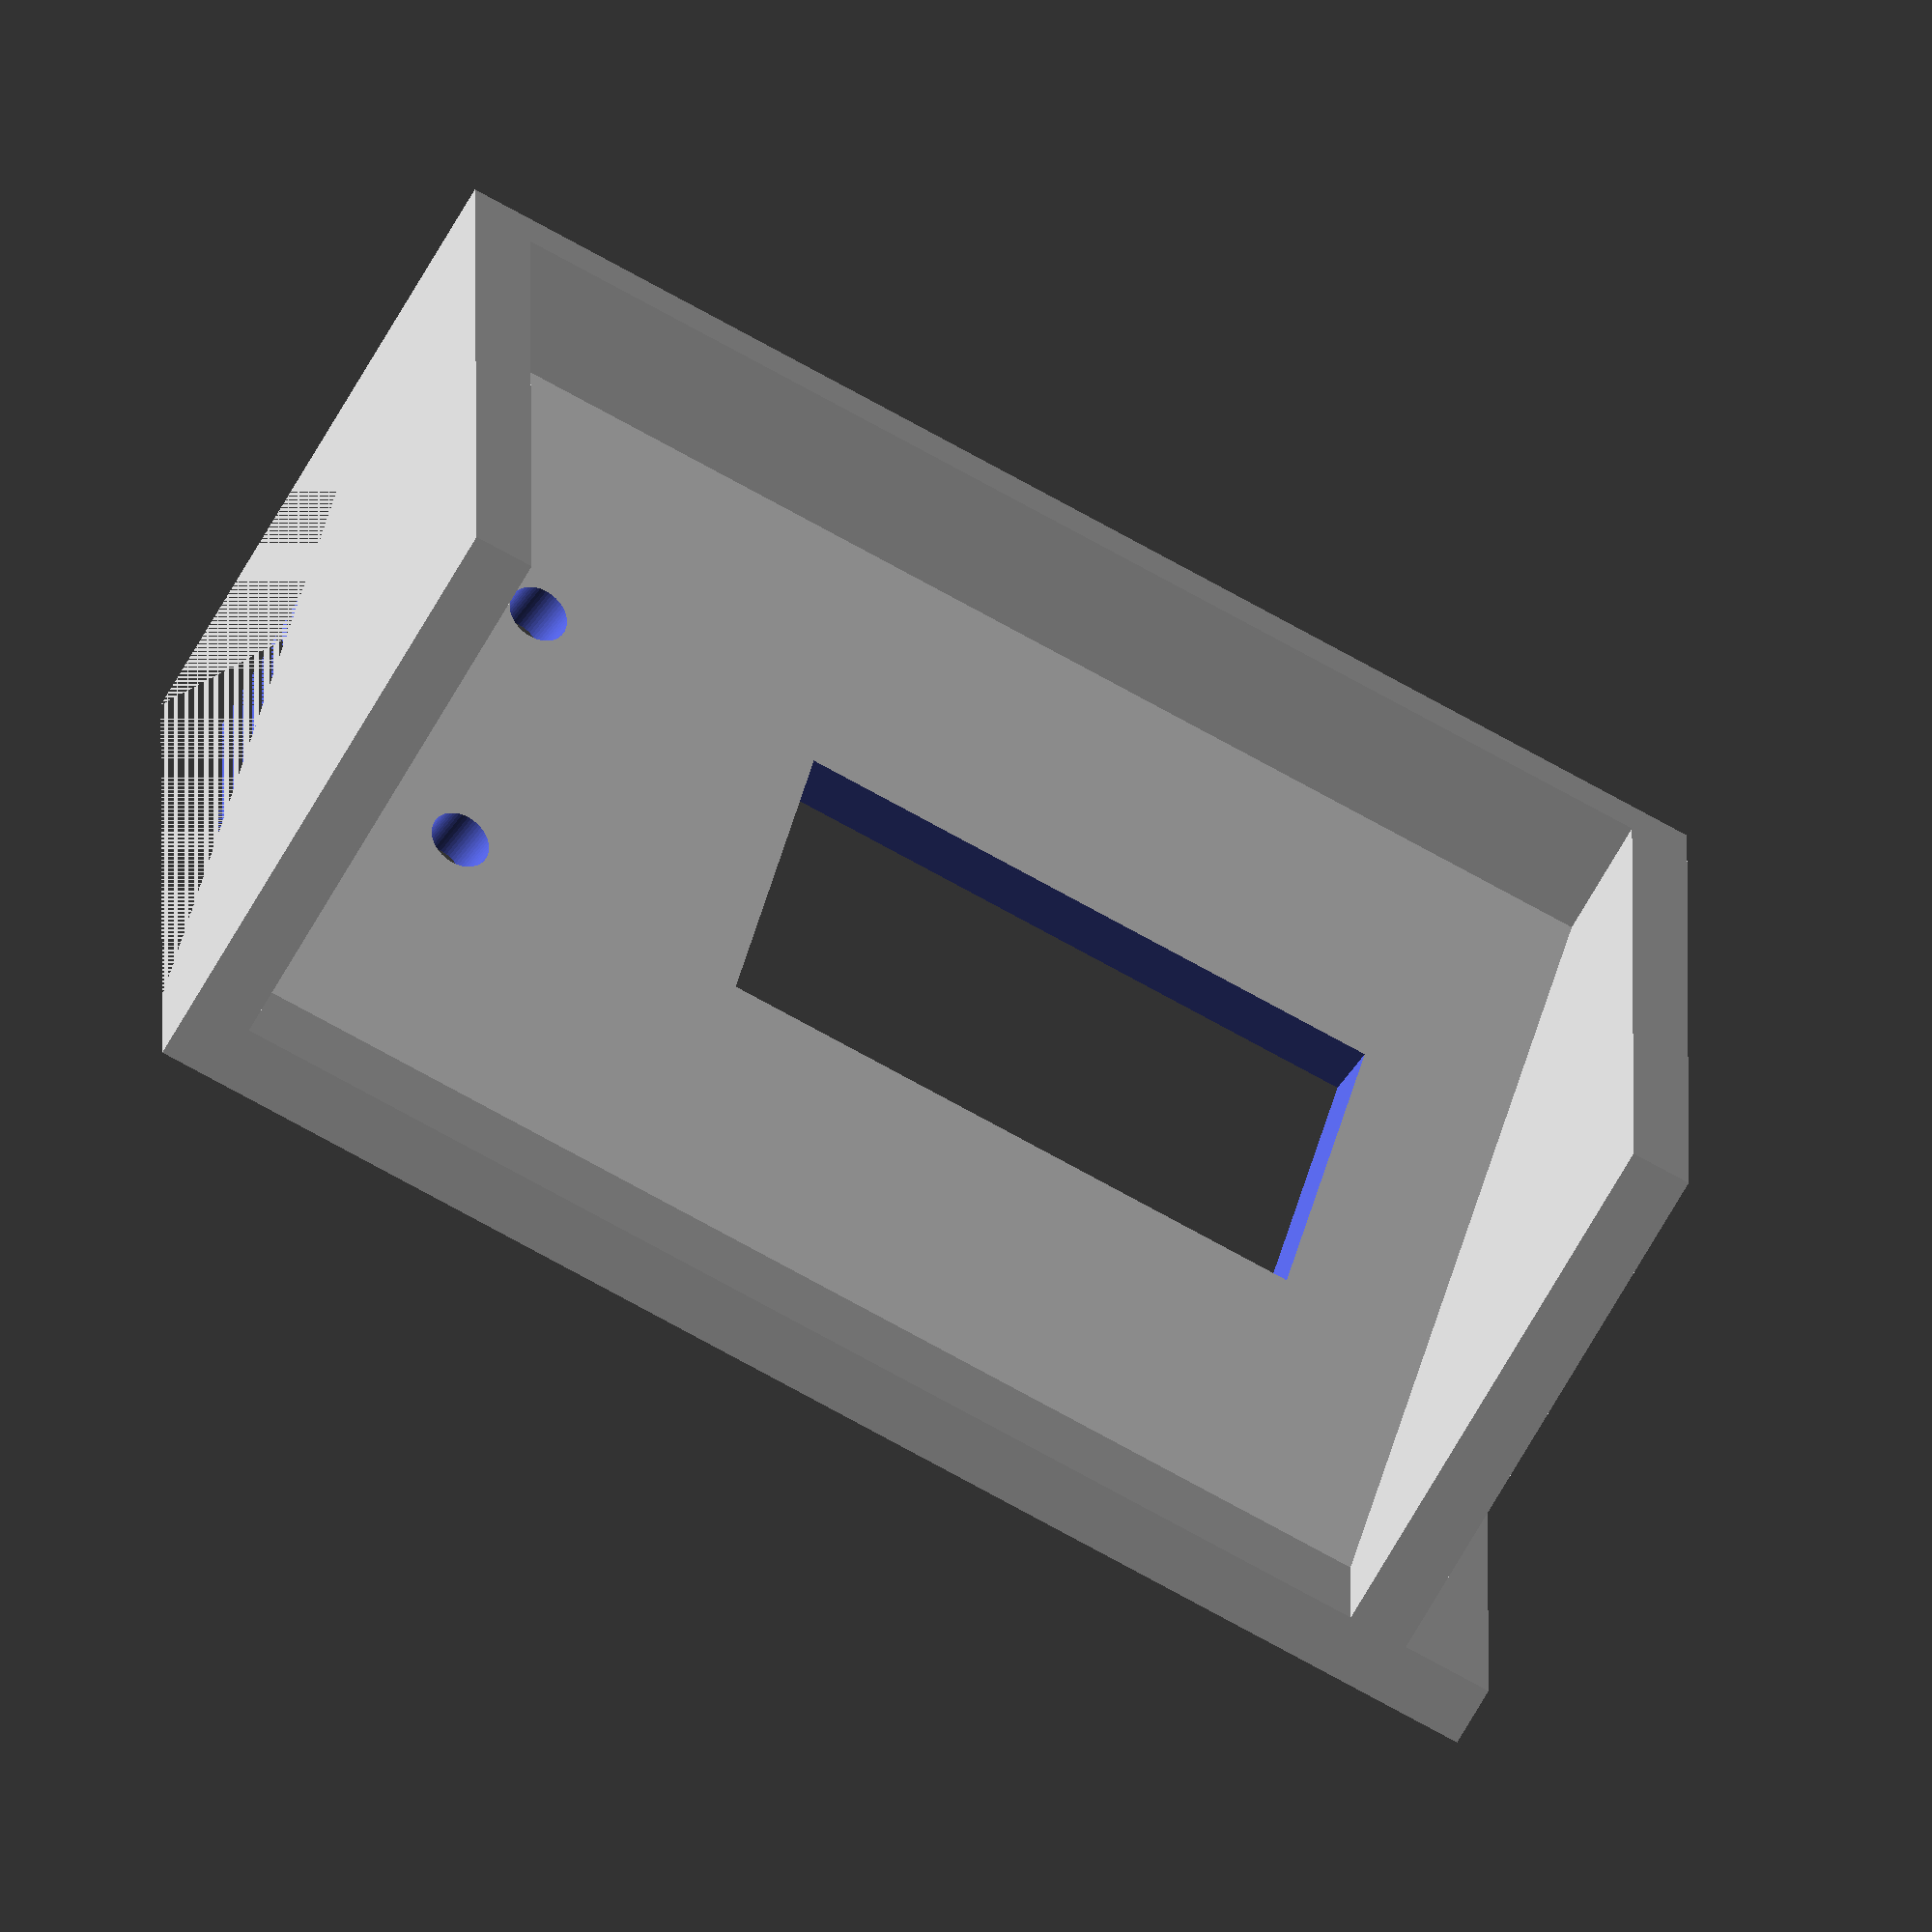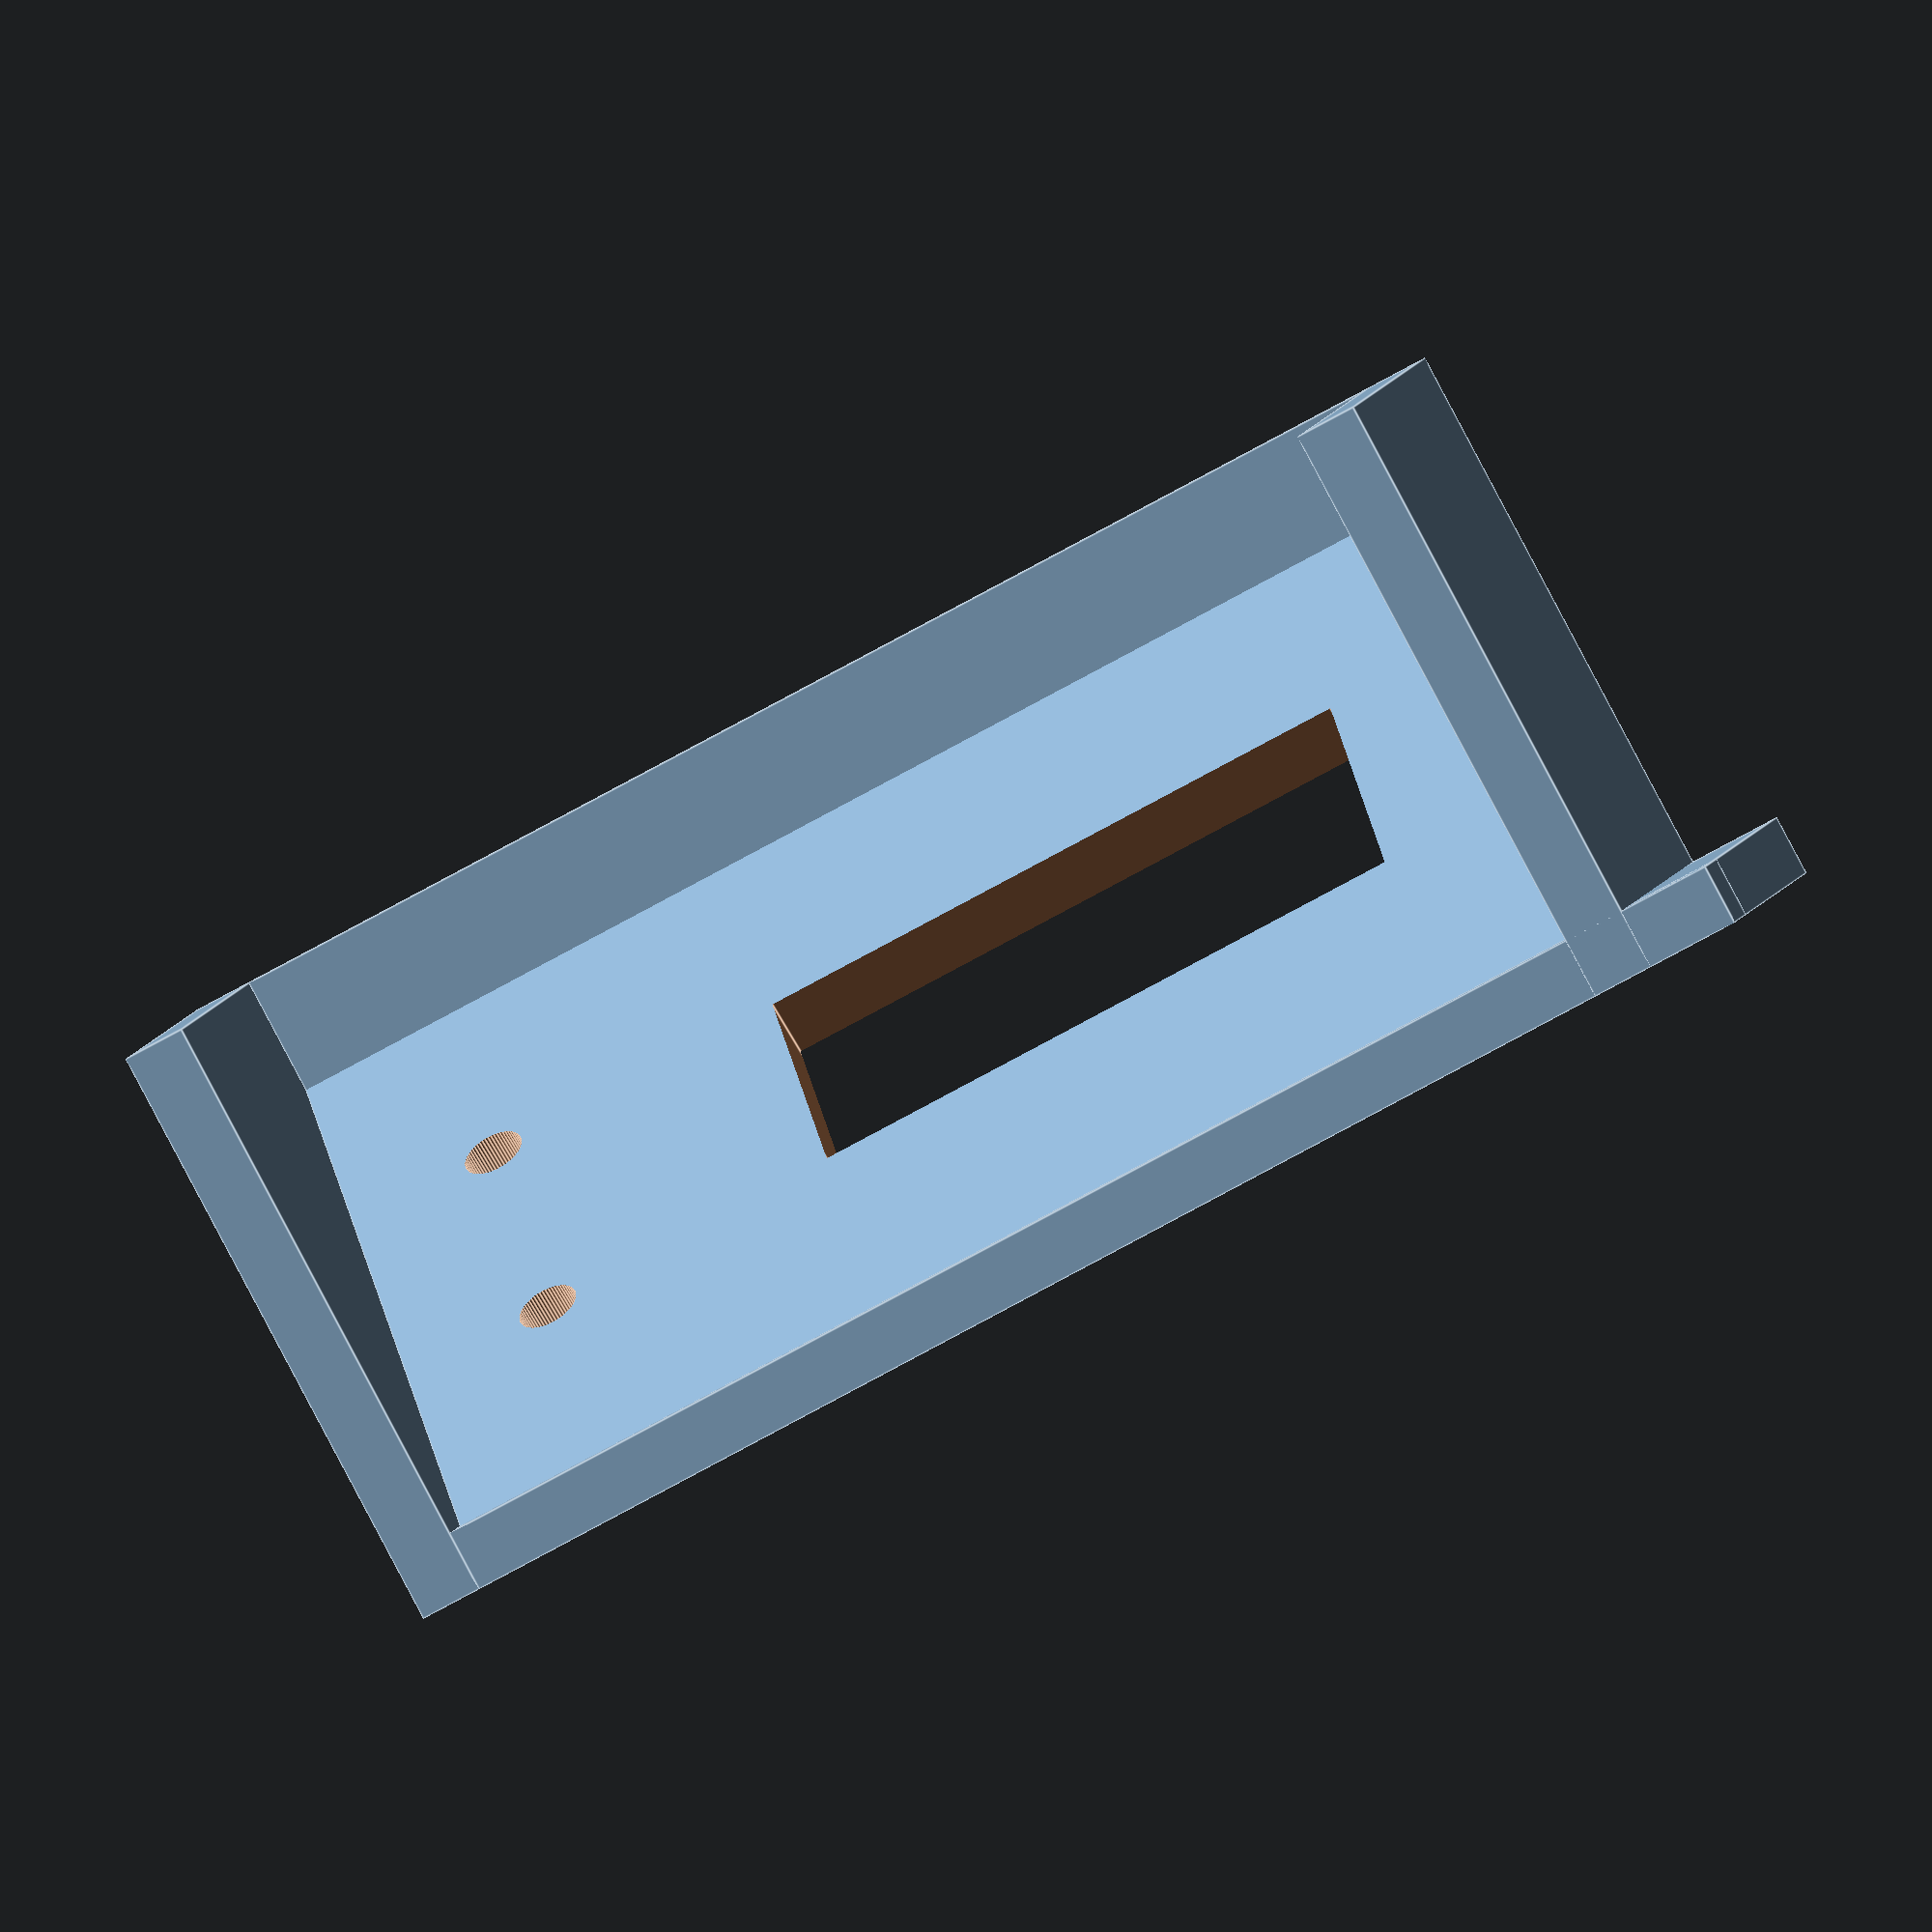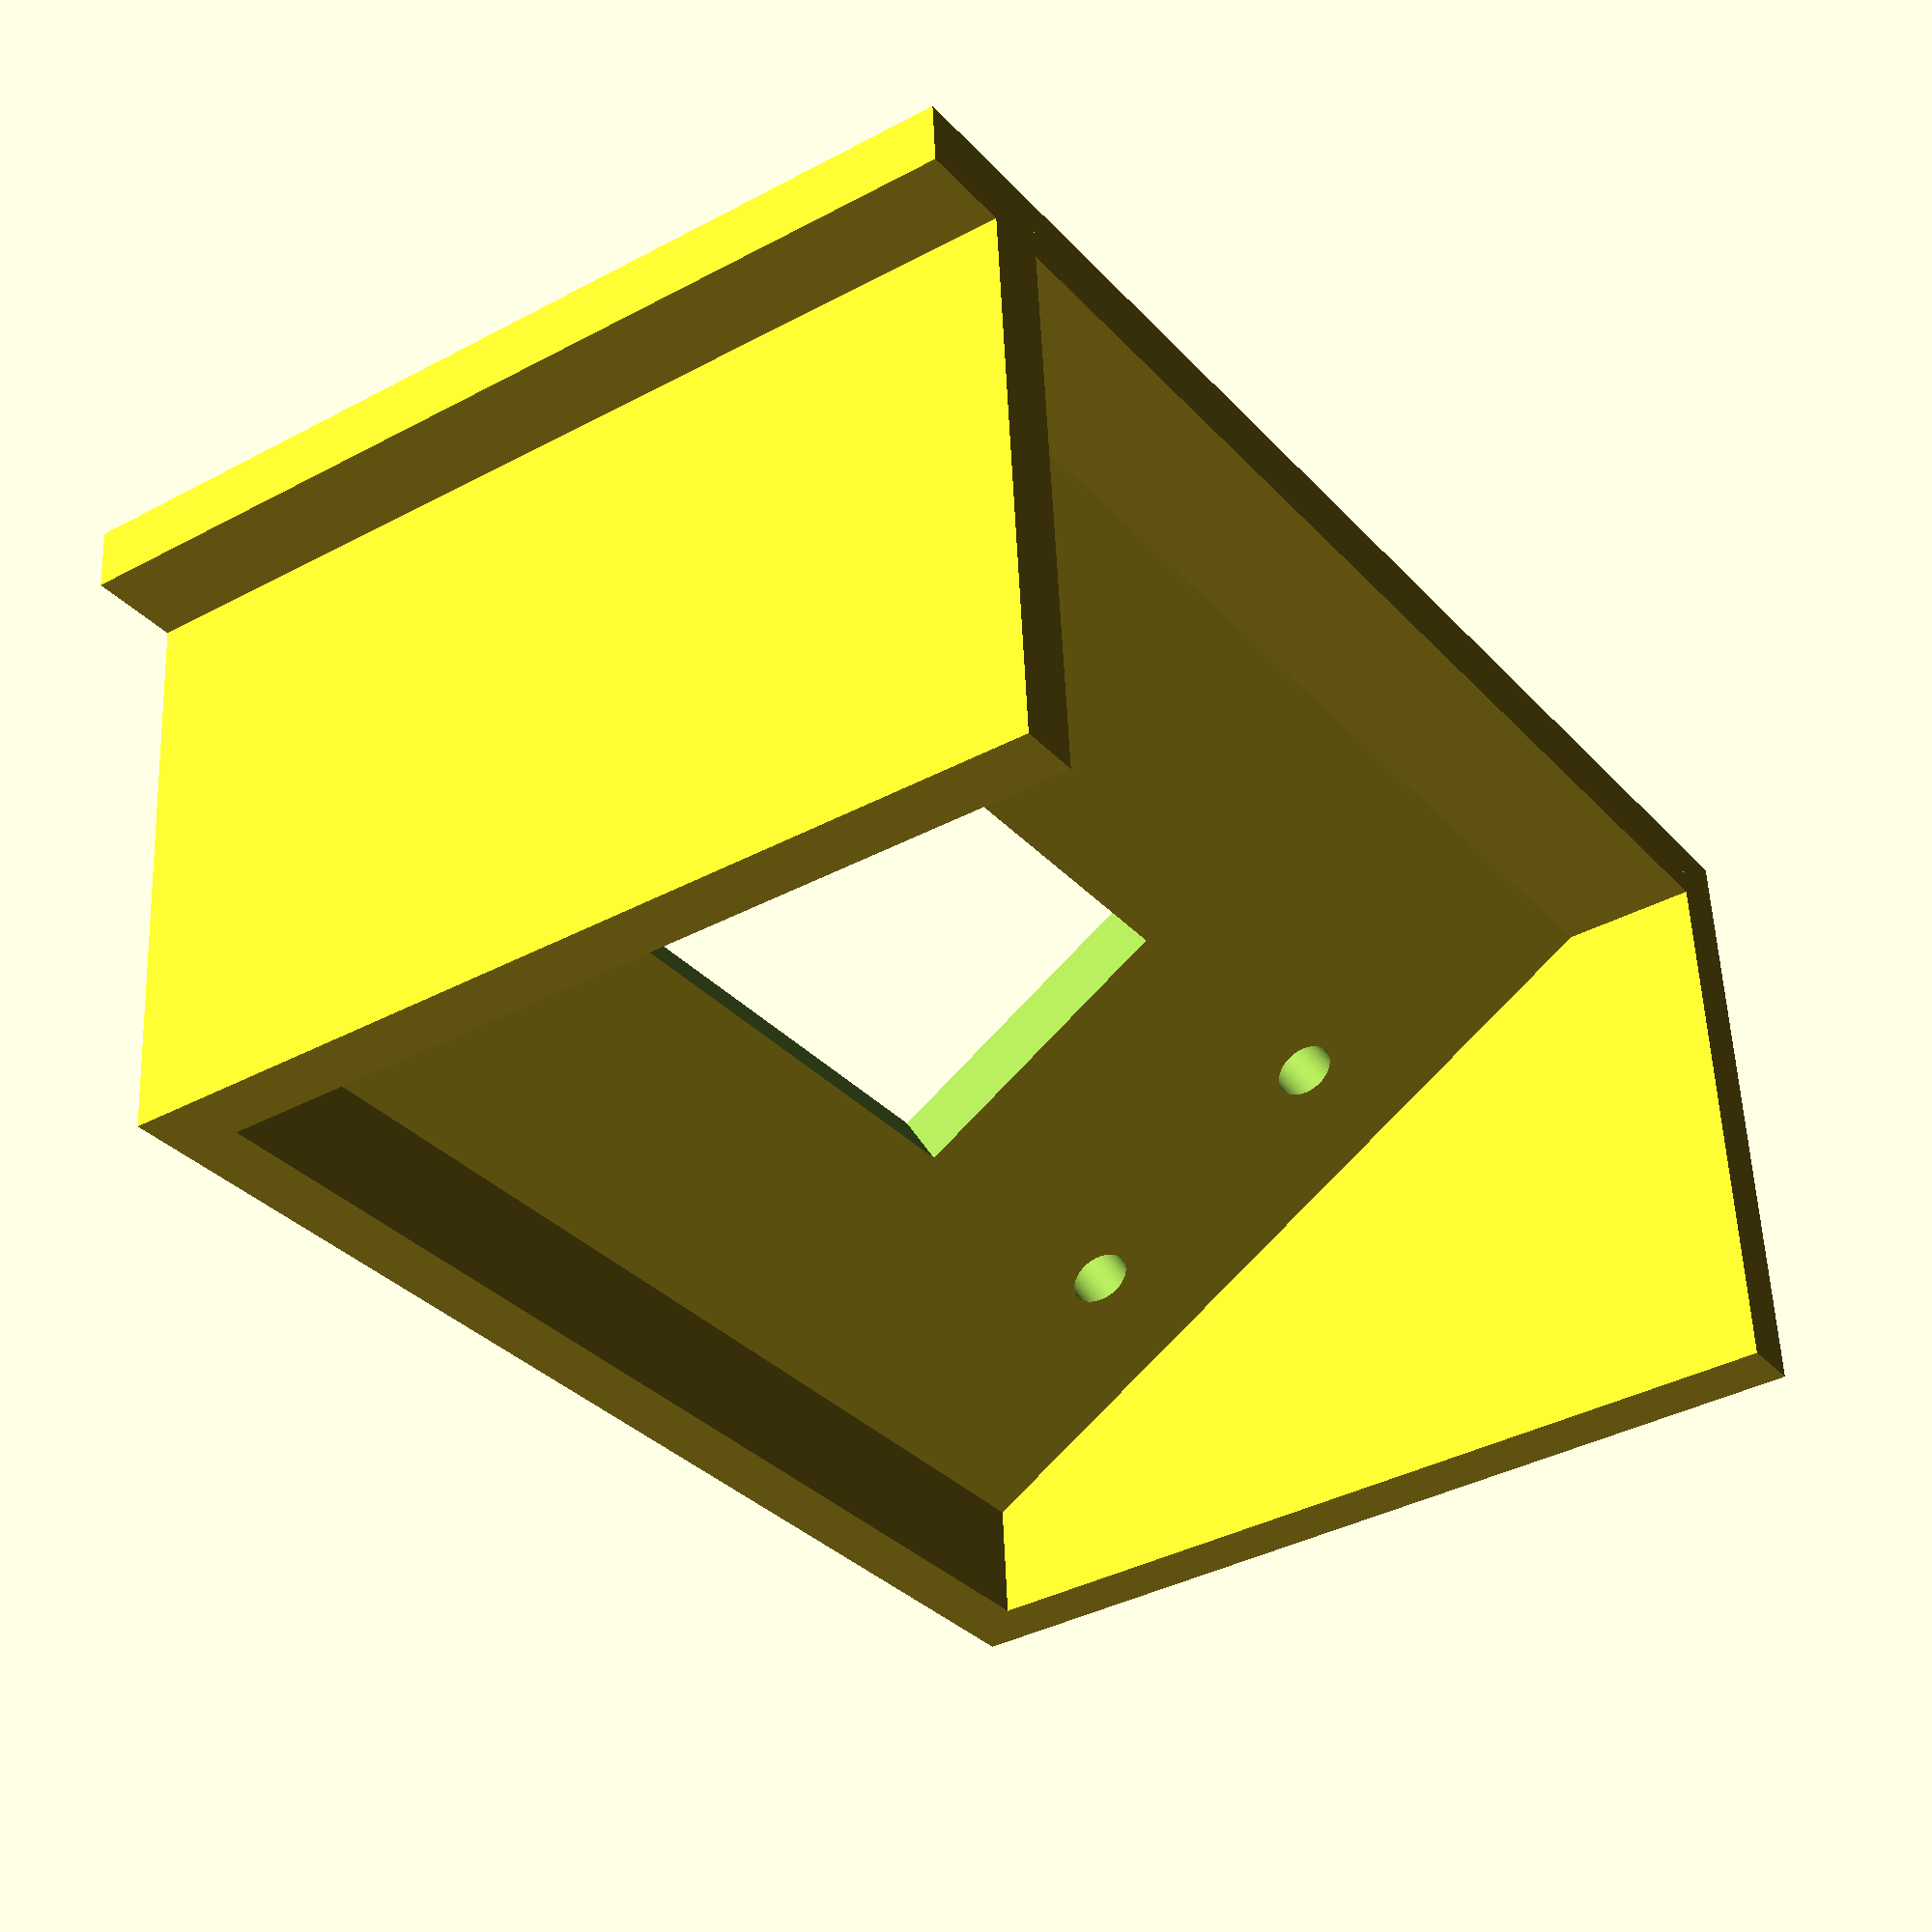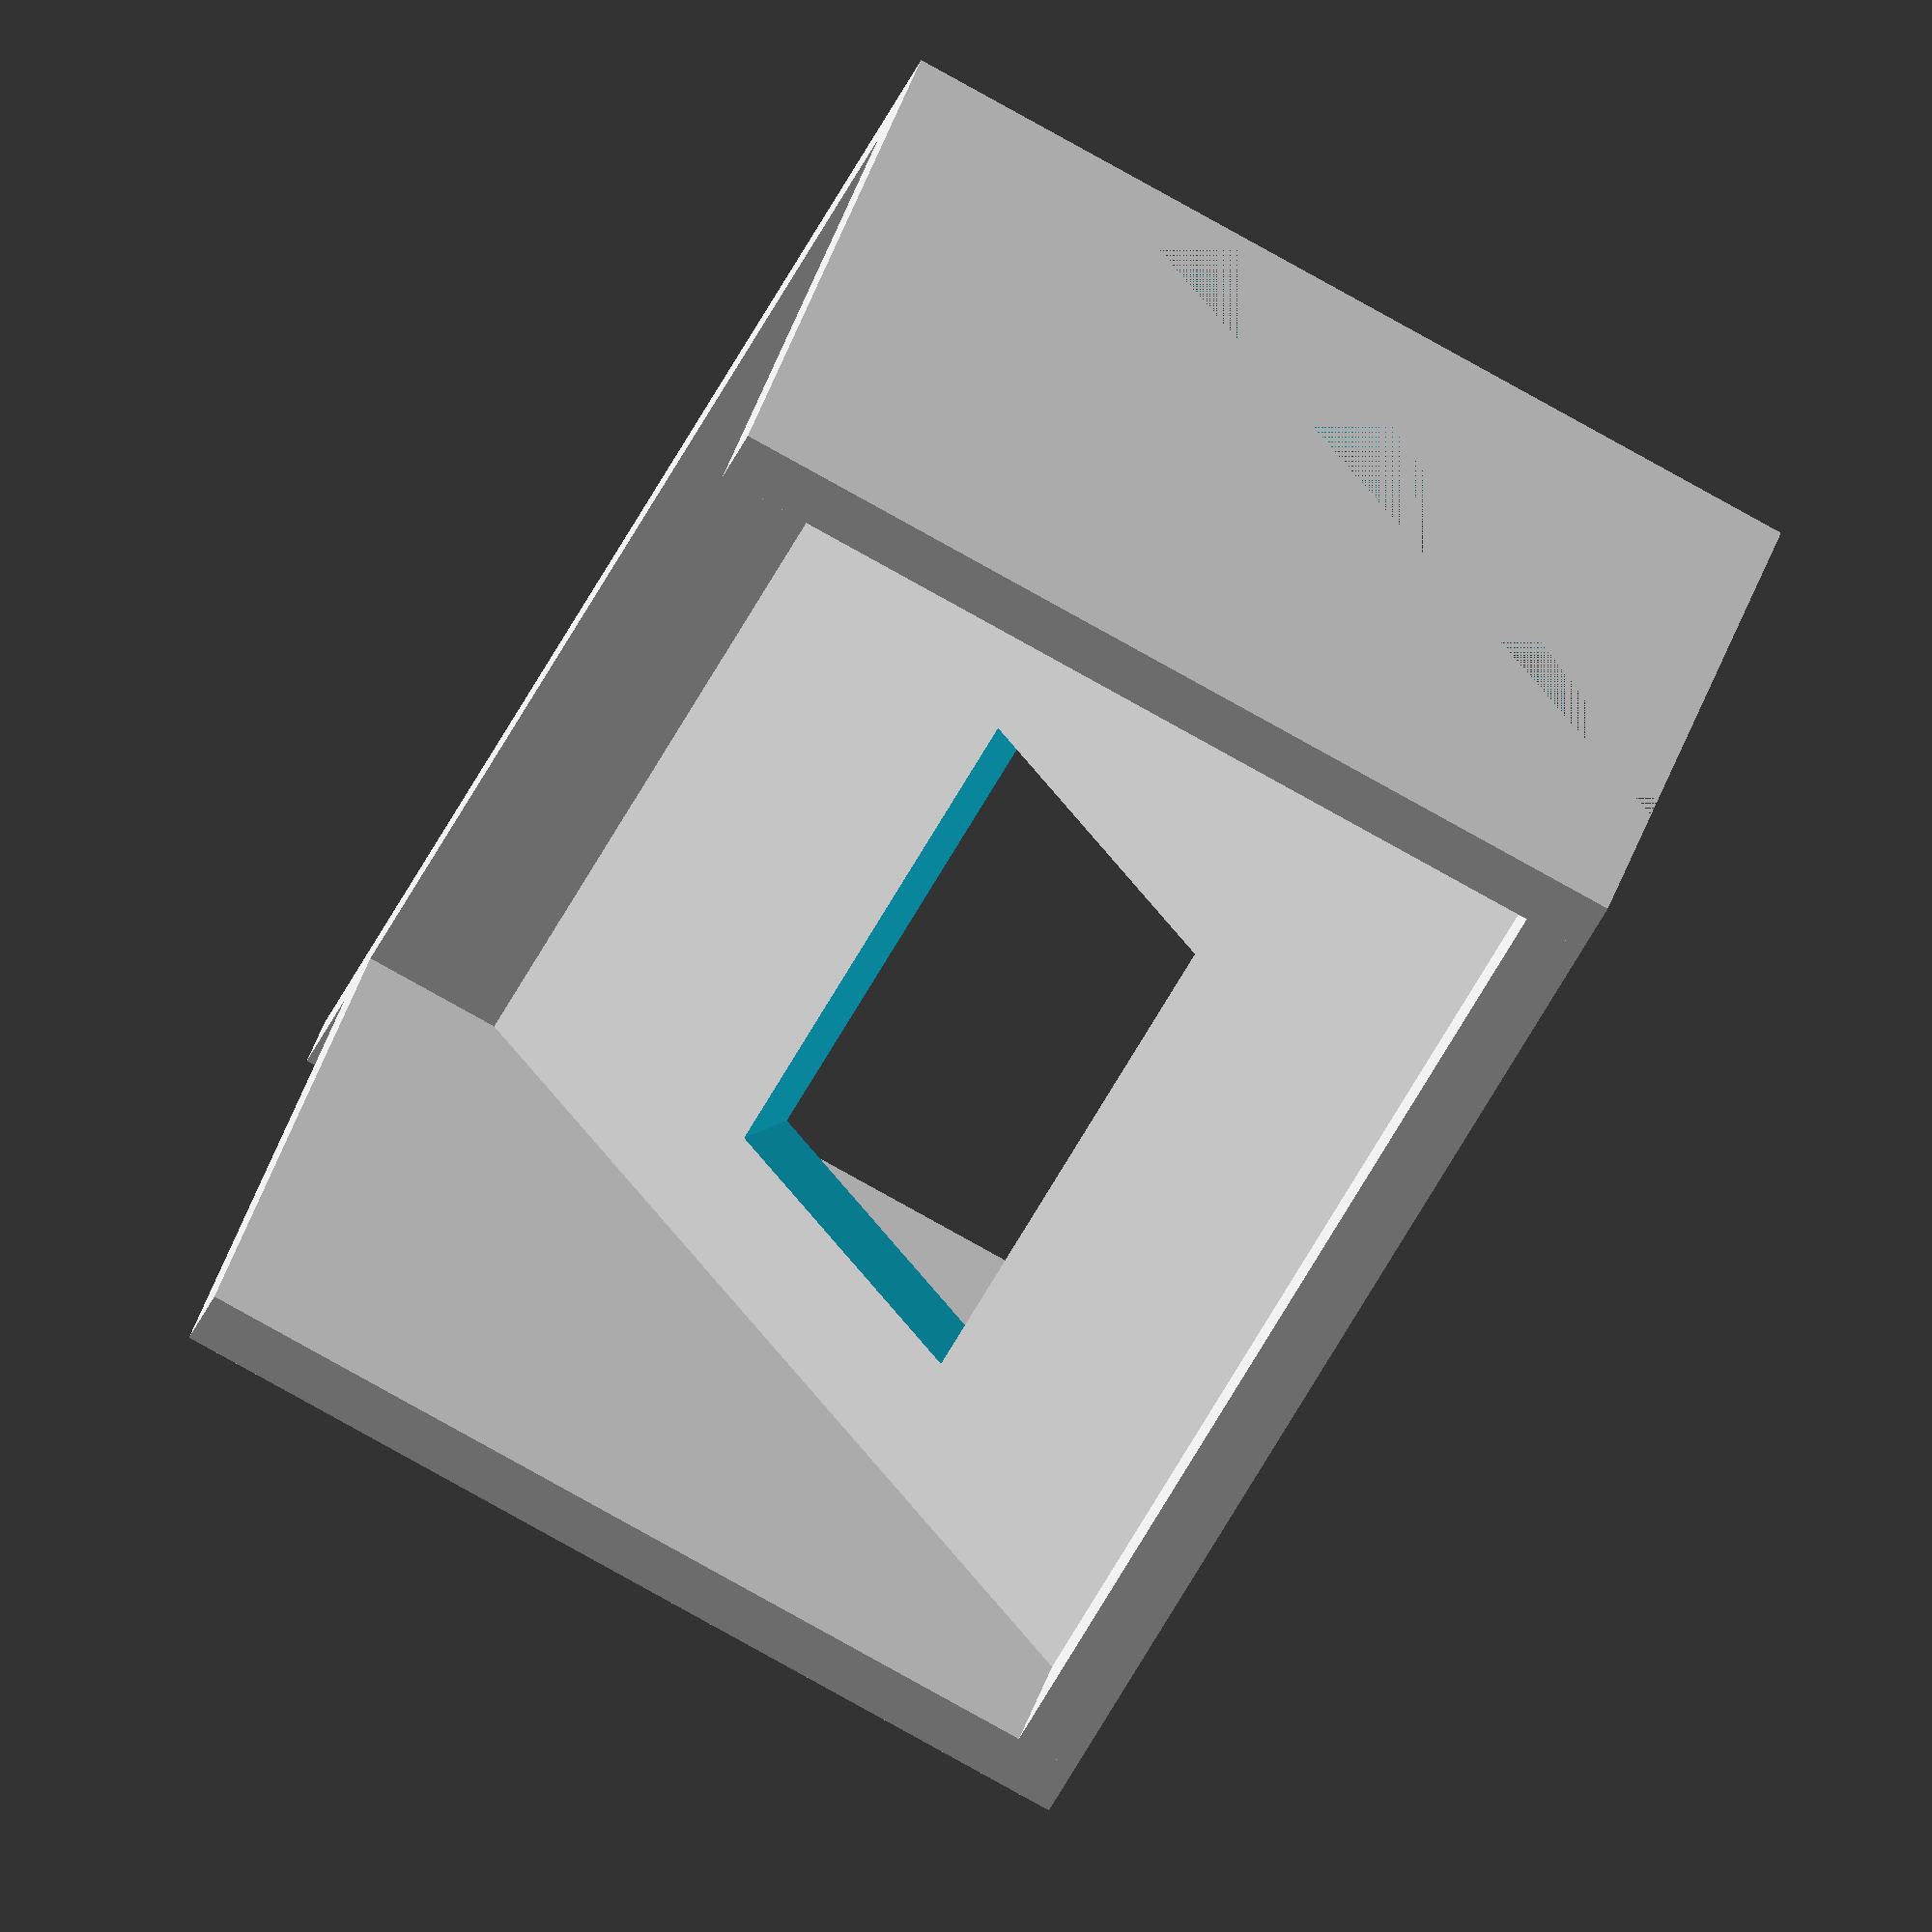
<openscad>
// this sets the quality of rounded edges
// higher is better, more than 200 isn't needed
$fn = 60;

// this is the thickness of each plate
// it is set as a variable to be used later
thickness = 2;

// it looks like there are 4 total faces for that part
// let's also add the other side and back

// first lets create the forwardmost plate as 2 parts
// partHeight needs to be adjusted matching the angle of
// the face of the panel, you could create a formula for this
partHeight = 31;
cube([5,thickness,partHeight]); // left part
cube([45,thickness,5]); // bottom part

// then lets create the left inside wall
// we have to move it over 5-thickness on the x axis
translate([5-thickness,0,0]) cube([thickness,20,partHeight]);

// now the right wall
// we can use difference here to map it to the faceplate
difference() {
	// difference just removes the portions of objects 2+
	// from the first object
	// http://en.wikibooks.org/wiki/OpenSCAD_User_Manual/The_OpenSCAD_Language#difference
	translate([45,0,0]) cube([thickness,20,partHeight]);
	// next we create a slightly taller cube to use to cut the first
	// but we move it backward on the y axis manually
	// then rotate it the same degrees as the face plate
	translate([45,-25.99,0]) rotate([-30,0,0]) cube([thickness,20,partHeight+20]);
}

// then lets create the top plate
// it's a cube the same dimensions (-5 on x) as the bottom forwardmost plate
// but laid on it's side
// so we move it over 5 on x then up to where it needs to be with translate
// the translate y value is adjusted manually
translate([5,15,partHeight-thickness]) cube([40,5,thickness]);

// the face we have created as a module so we can rotate
// and move it as one object (explained below)
// we translate it 5,0,5 as x,y,z to put it into position
// then rotate it the -30 degrees needed in x
translate([5,0,5]) rotate([-30,0,0]) face();

// this block represents an object for the face
// we create it as a module so we can rotate and translate
// it as a single object
module face() {

	// difference subtract objects 2+ from the first object
	// inside the {} block
	difference() {
		// this is the base plate for the face
		// you just define cube with the x,y,z dimensions
		// remember that inside the module face() it's base
		// dimensions are 0,0,0 without rotation
		cube([40,thickness,30]);

		// this is the square lcd cutout
		// the translate part means move it to that x,y,z position
		// and the cube means create a cube using those x,y,z positions
		// just like the base plate for the face above
		// we add 2 to the cube thickness and translate the y
		// axis with -1 to ensure it cuts the prior cube (face plate)
		translate([5,-1,10]) cube([20,thickness+2,10]);

		// this could be a hole cutout
		// we have to translate it to where we want it relative
		// to the face plate and -1deg on y to cut through the face
		// then we must rotate it first as cylinders are created
		// vertically, we rotate it -90 deg on the X axis
		// the cylinder r value is radius
		// and h is height, it must be greater than the plate thickness
		translate([35,-1,20]) rotate([-90,0,0]) cylinder(r=1, h=thickness+2);

		// here we create another circle for a button under the
		// one above
		translate([35,-1,10]) rotate([-90,0,0]) cylinder(r=1, h=thickness+2);

		// that's the whole face plate module, simple to add buttons/etc

	}

}


</openscad>
<views>
elev=159.3 azim=150.3 roll=0.1 proj=o view=solid
elev=357.1 azim=28.1 roll=184.2 proj=o view=edges
elev=217.5 azim=4.4 roll=55.5 proj=p view=solid
elev=262.8 azim=325.7 roll=299.0 proj=o view=solid
</views>
